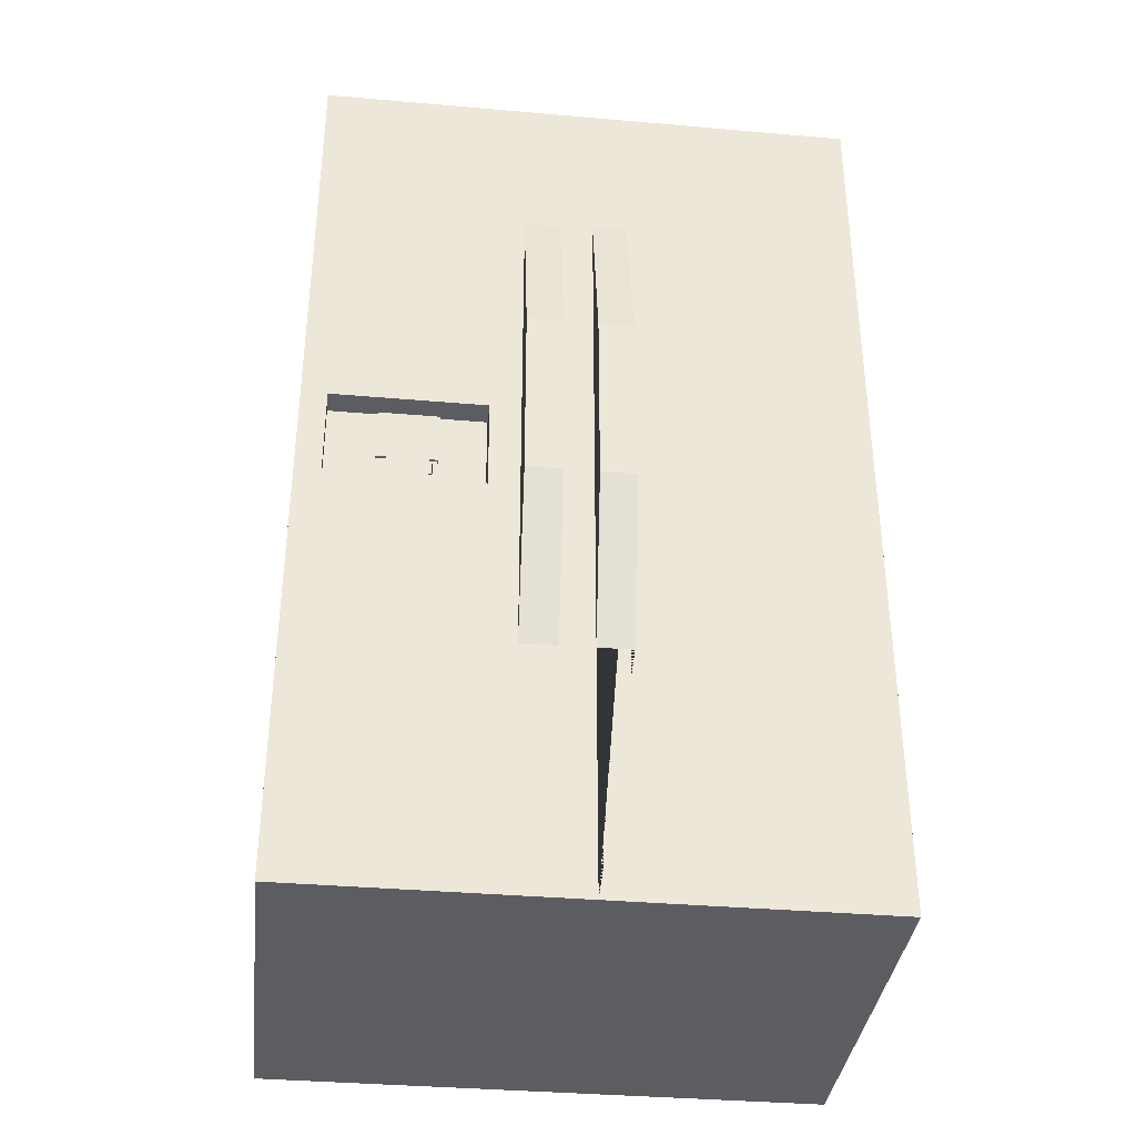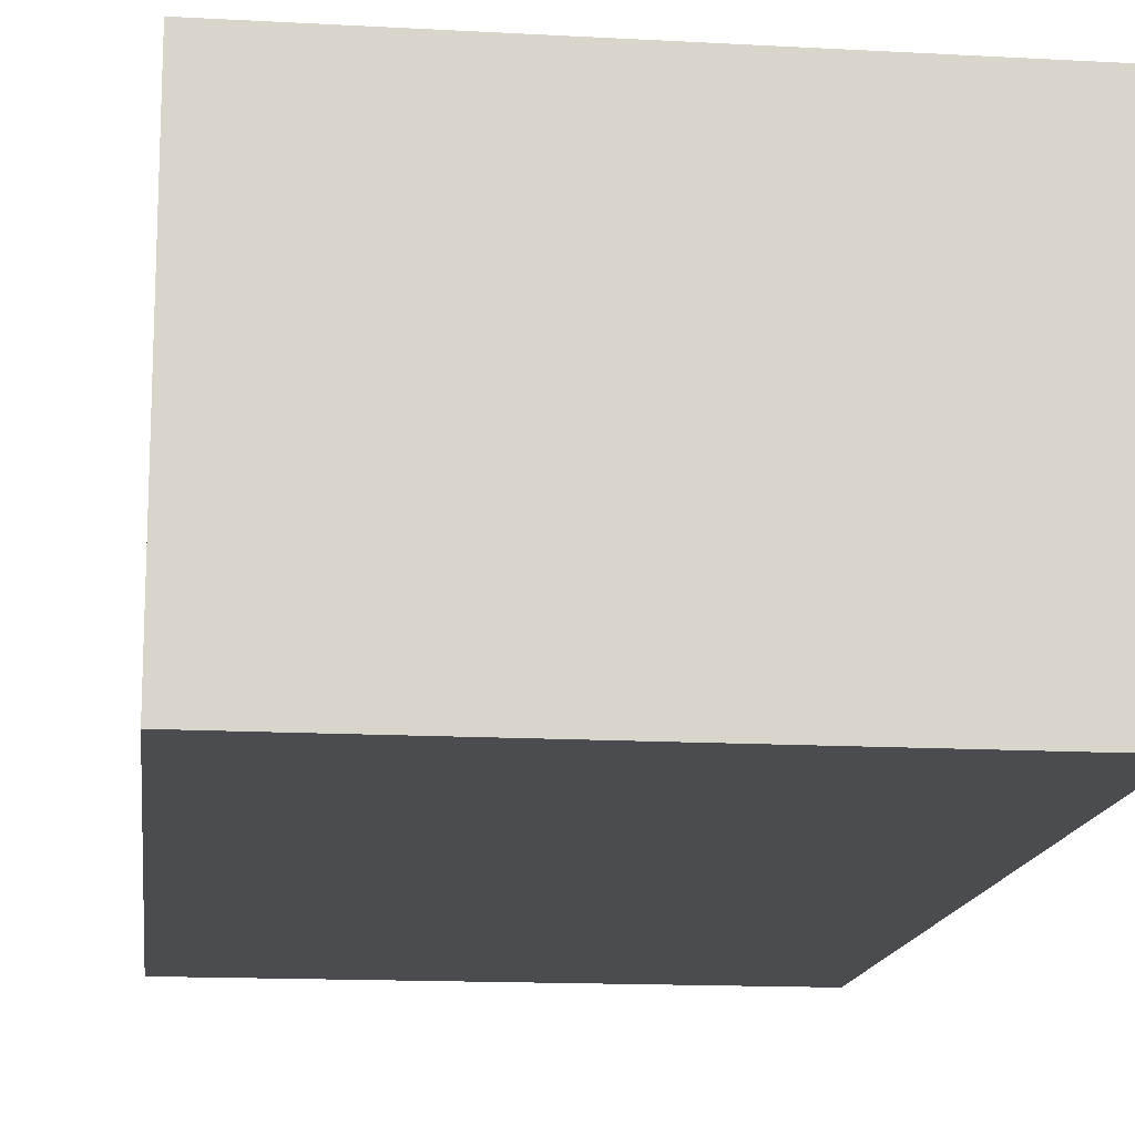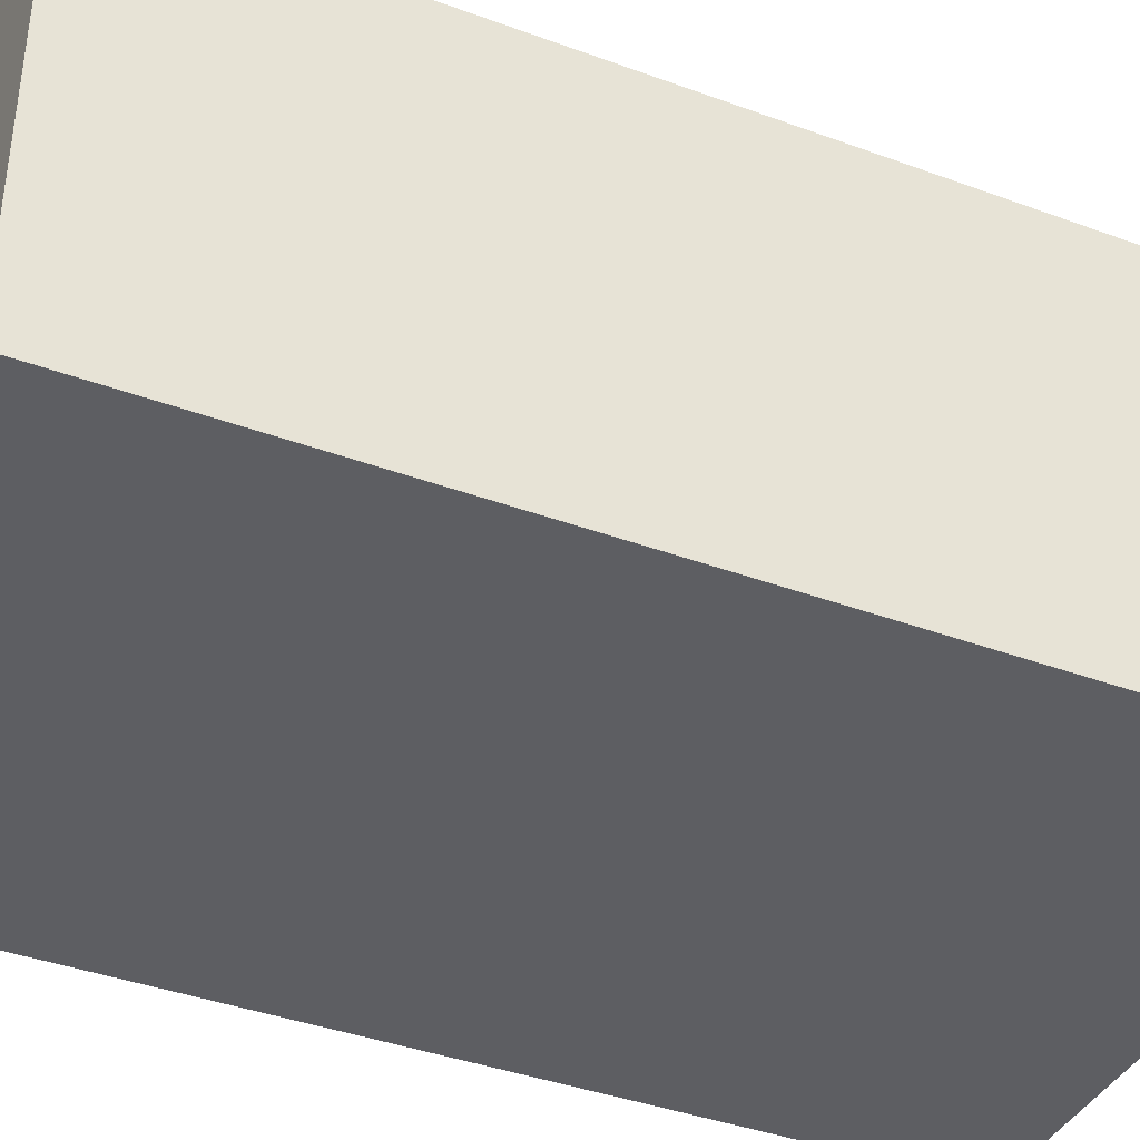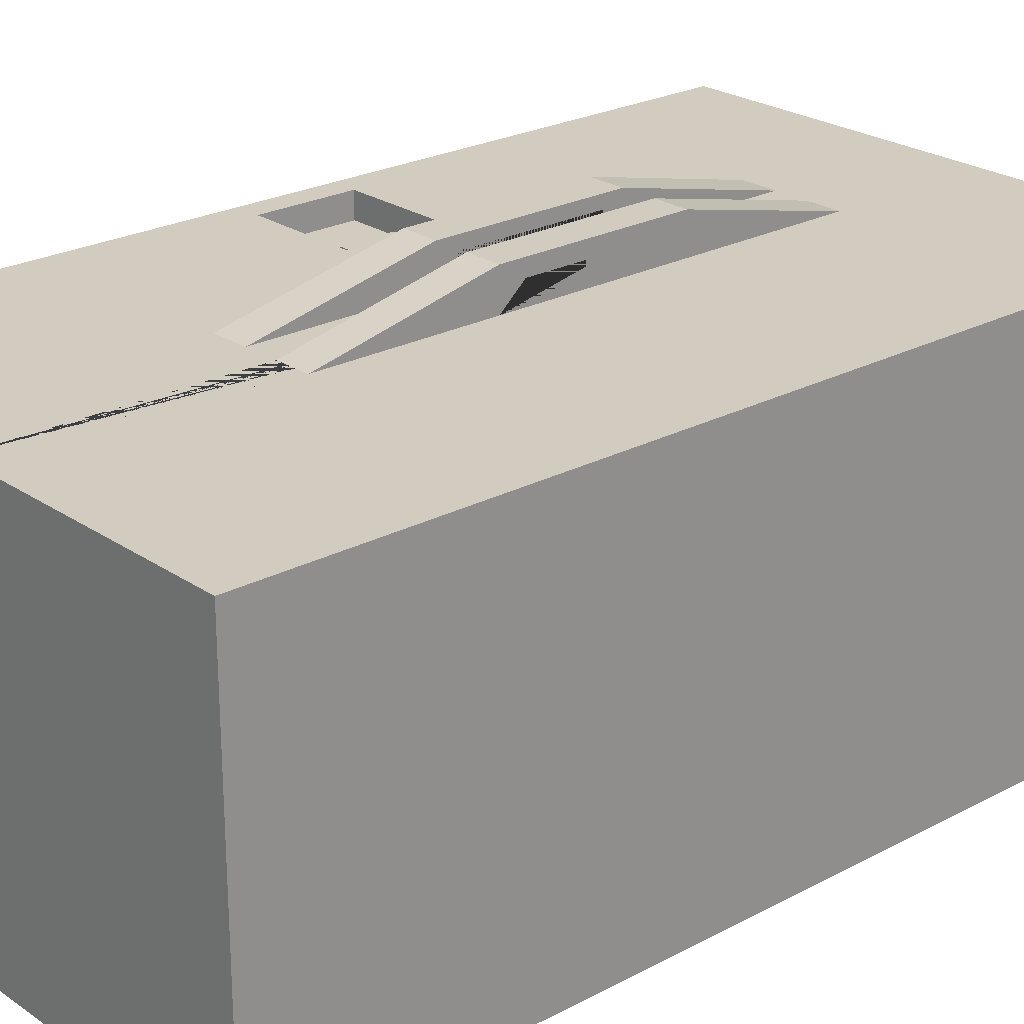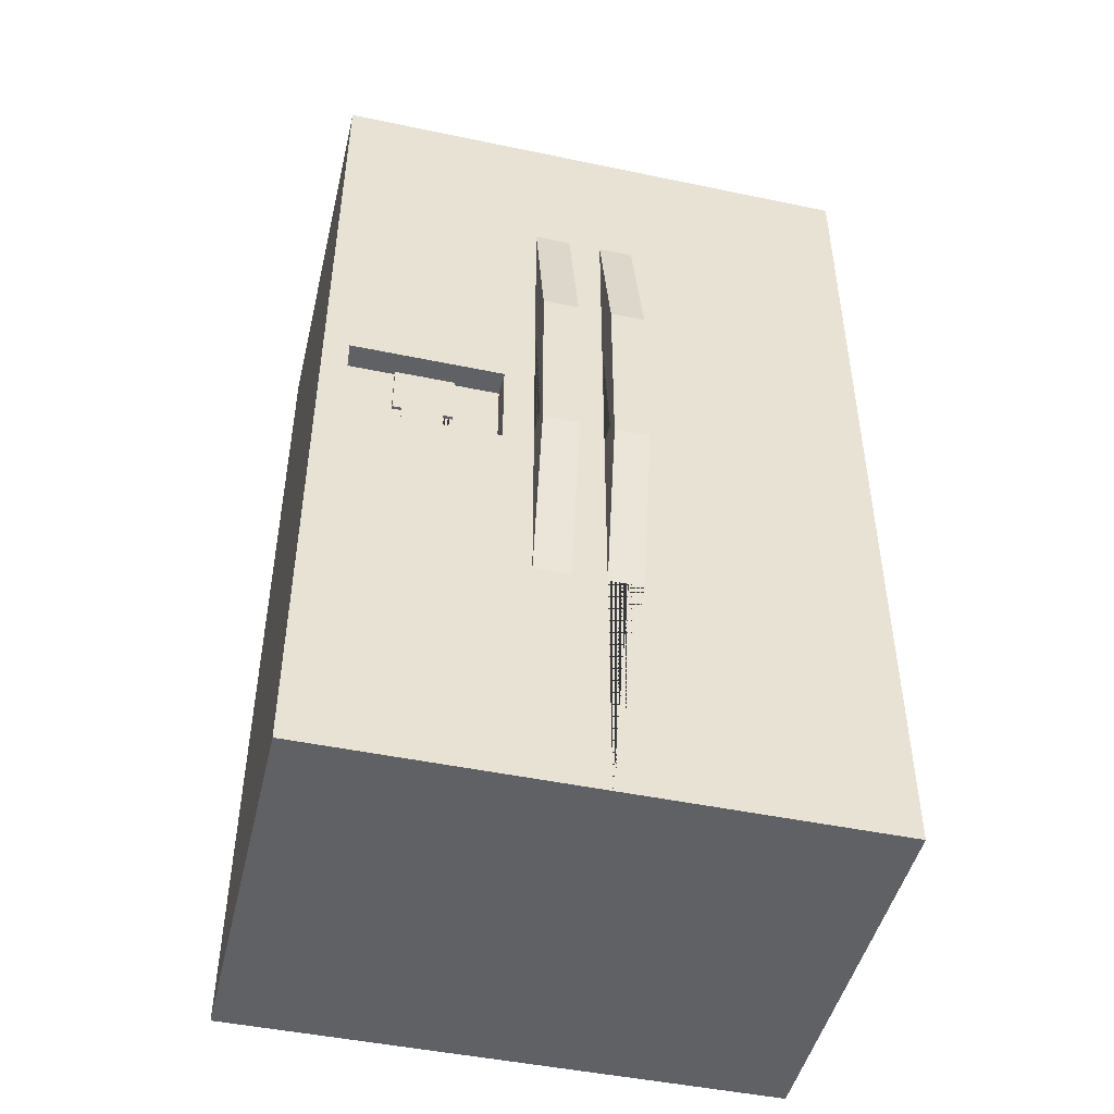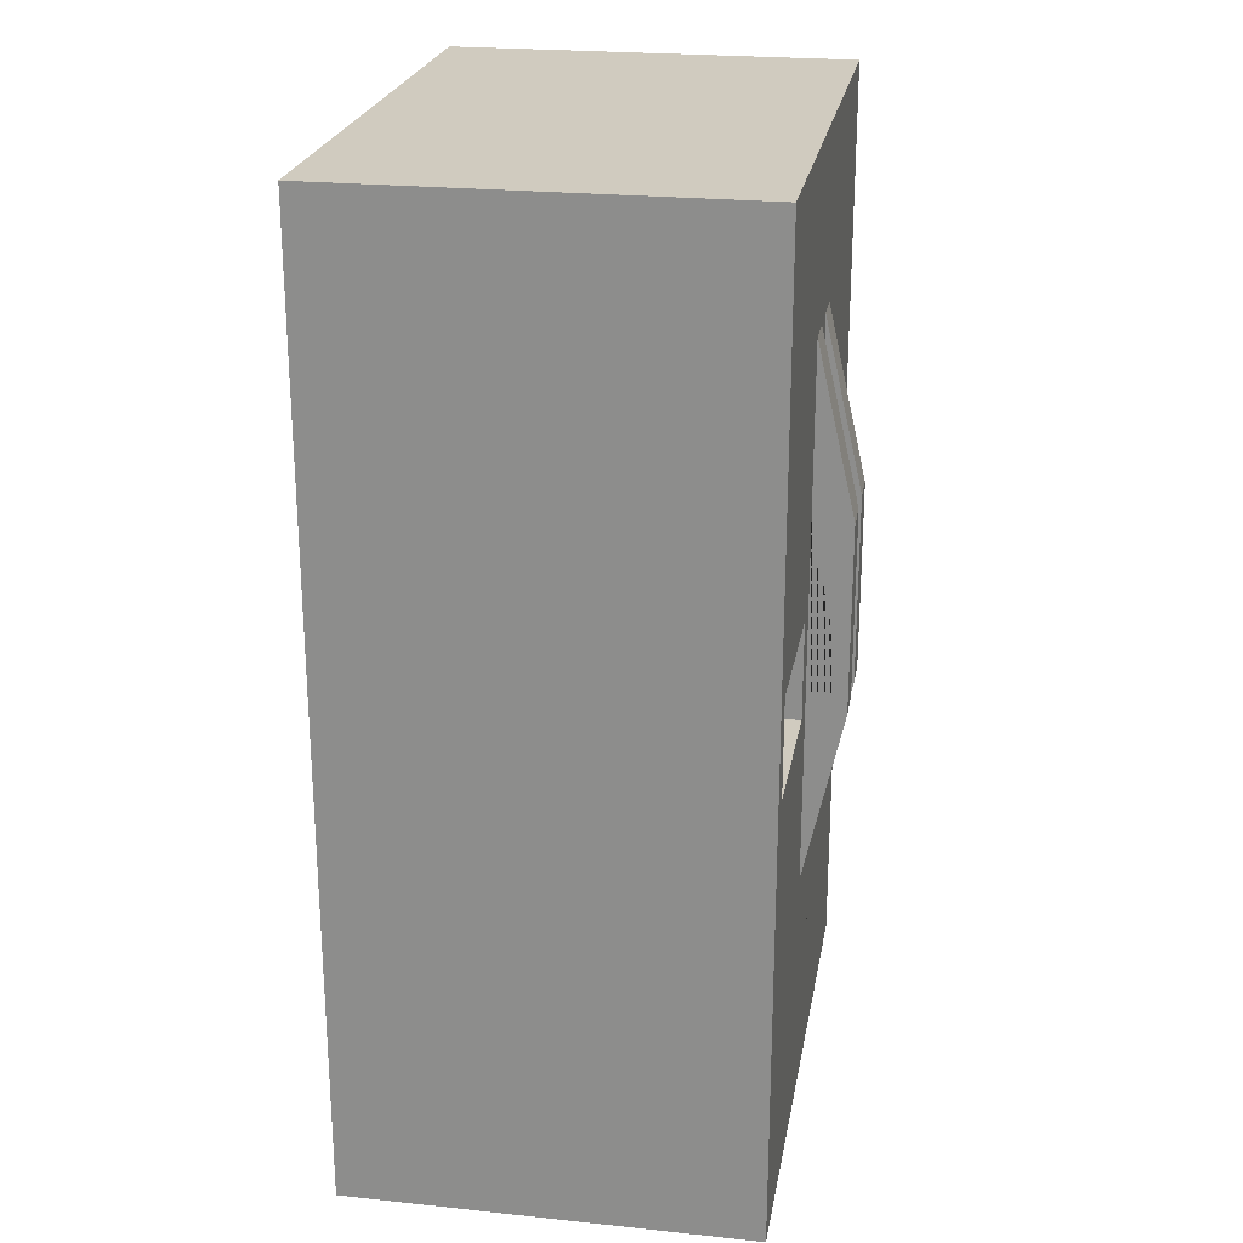
<metadata>
{"format":"obj","ext":"obj","renderer":"f3d","projection":"perspective","resolution":1024,"background":"white","views":[{"elev":-36.3,"azim":-6.5,"up":"+Y"},{"elev":-14.7,"azim":-6.8,"up":"+Z"},{"elev":-39.4,"azim":65.3,"up":"+Z"},{"elev":24.0,"azim":48.5,"up":"+Z"},{"elev":-47.2,"azim":-13.3,"up":"+Y"},{"elev":23.7,"azim":-80.1,"up":"+Y"}]}
</metadata>
<code>
g Mesh1 Model
v 8.188 0 -7.848
v 8.188 0 -57.06
v 77.09 0 -57.06
v 77.09 0 -7.848
v 43.27 0 -7.848
v 39.07 0 -7.848
f 1 2 3 4 5 6
v 8.188 116.9 -7.848
v 8.188 116.9 -57.06
f 2 1 7 8
v 11.41 53.48 -7.848
f 1 9 7
v 34.54 31.27 -7.848
f 1 10 9
v 39.07 31.27 -7.848
f 1 11 10
f 11 1 6
v 43.27 31.35 -7.848
v 43.27 52.59 -7.848
v 43.27 55.69 -7.848
v 43.27 72.22 -7.848
v 43.27 75.47 -7.848
v 43.27 96.2 -7.848
v 43.27 116.9 -7.848
v 39.07 116.9 -7.848
v 39.07 96.2 -7.848
v 39.07 75.47 -7.848
v 39.07 72.91 -7.848
v 39.07 55.19 -7.848
v 39.07 52.59 -7.848
f 6 5 12 13 14 15 16 17 18 19 20 21 22 23 24 11
v 77.09 116.9 -7.848
v 47.61 96.2 -7.848
v 47.61 75.47 -7.848
v 47.61 72.22 -7.848
v 47.61 55.69 -7.848
v 47.61 52.59 -7.848
v 47.61 31.35 -7.848
f 5 4 25 18 17 26 27 28 15 14 29 30 31 12
v 77.09 116.9 -57.06
f 4 3 32 25
f 3 2 8 32
f 8 7 19 18 25 32
v 34.54 96.2 -7.848
f 7 33 19
v 34.54 75.47 -7.848
f 7 34 33
v 34.54 72.91 -7.848
f 7 35 34
v 11.41 71.2 -7.848
f 7 36 35
v 11.41 65.32 -7.848
f 7 37 36
f 7 9 37
v 11.41 53.48 -11
v 11.41 65.32 -11
f 37 9 38 39
v 30.7 53.48 -7.848
v 30.7 53.48 -11
f 9 40 41 38
v 34.54 52.59 -7.848
f 9 42 40
f 9 10 42
f 42 10 11 24
v 34.54 52.59 -3.124
f 10 43 42
v 39.07 52.59 -3.124
f 43 10 11 44
f 44 11 24
v 39.07 75.47 -3.124
v 39.07 55.19 -4.699
v 39.07 72.91 -4.699
f 22 21 45 44 24 23 46 47
v 34.54 75.47 -3.124
f 21 34 48 45
f 21 20 33 34
f 20 45 21
f 45 20 33 48
f 19 33 20
f 48 33 34
v 34.54 72.91 -4.699
v 34.54 55.19 -4.699
v 34.54 55.19 -7.848
f 34 35 49 50 51 42 43 48
f 49 35 22 47
f 35 36 22
v 30.7 71.2 -7.848
f 52 22 36
v 30.7 65.32 -7.848
f 53 22 52
f 51 22 53
f 22 51 23
f 51 50 46 23
f 50 49 47 46
f 40 51 53
f 51 40 42
v 30.7 65.32 -11
f 40 53 54 41
v 25.02 65.32 -7.848
v 25.02 65.32 -10.6
v 25.02 65.32 -11
f 53 55 56 57 54
v 17.53 65.32 -7.848
f 36 37 58 55 53 52
v 17.53 65.32 -11
v 17.53 65.32 -10.6
f 58 37 39 59 60
v 25.02 58.63 -11
v 23.84 58.63 -11
v 23.84 55.48 -11
v 18.74 55.48 -11
v 18.74 58.63 -11
v 17.53 58.63 -11
f 61 62 63 64 65 66 59 39 38 41 54 57
v 25.02 58.63 -10.6
v 23.84 58.63 -10.6
f 62 61 67 68
f 61 57 56 67
v 17.53 58.63 -10.6
v 18.74 58.63 -10.6
f 56 60 69 70 68 67
f 55 58 60 56
f 59 66 69 60
f 66 65 70 69
v 18.74 55.48 -10.6
f 65 64 71 70
v 23.84 55.48 -10.6
f 64 63 72 71
f 63 62 68 72
f 68 70 71 72
f 42 24 44 43
f 48 43 44 45
f 27 26 17 16
v 47.61 75.47 -3.124
f 26 73 27
v 43.27 75.47 -3.124
f 26 17 74 73
f 74 17 16
v 43.27 72.22 -5.092
v 43.27 55.69 -5.092
v 43.27 52.59 -3.124
f 16 15 75 76 14 13 77 74
v 47.61 72.22 -5.092
f 28 78 75 15
v 47.61 55.69 -5.092
v 47.61 52.59 -3.124
f 30 29 79 78 28 27 73 80
f 79 29 14 76
f 78 79 76 75
f 27 16 74 73
f 74 77 80 73
f 13 30 80 77
f 13 12 31 30
f 12 77 13
f 12 31 80 77
f 80 31 30

</code>
